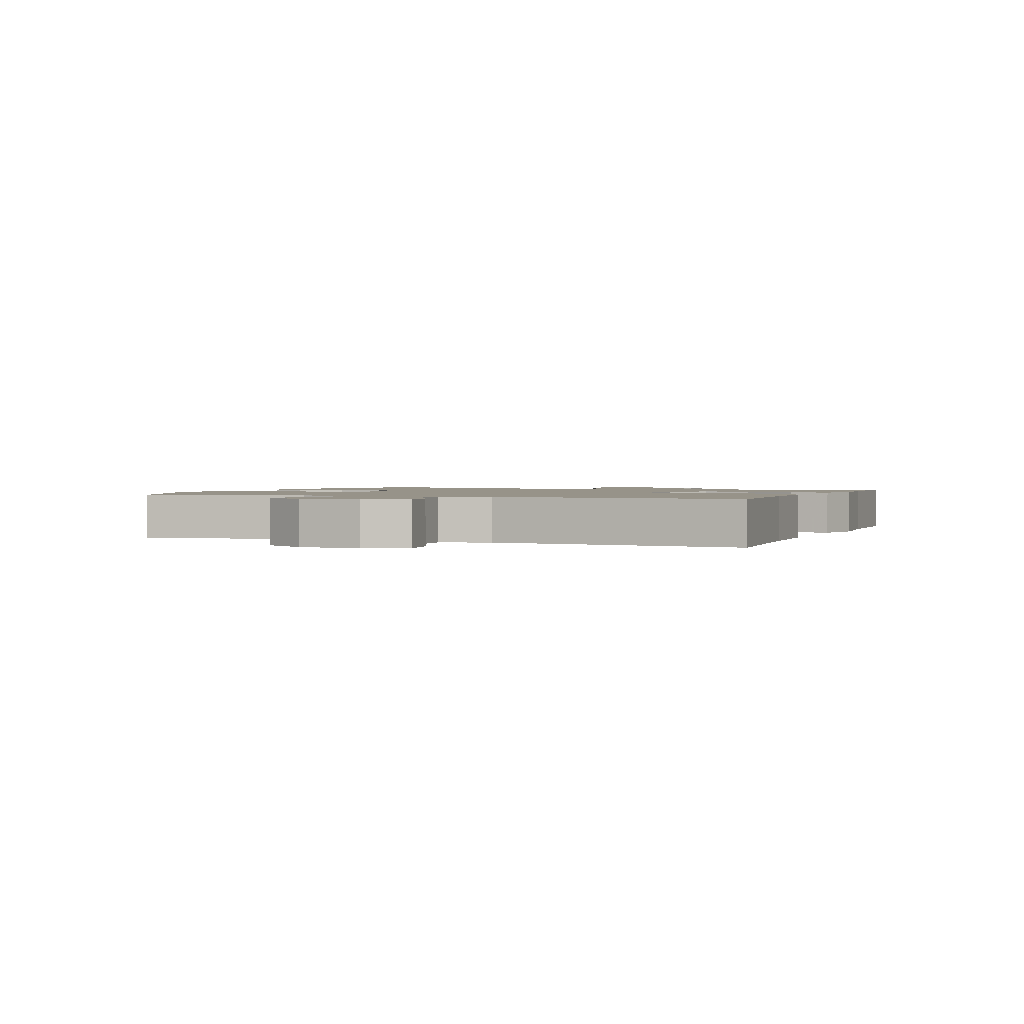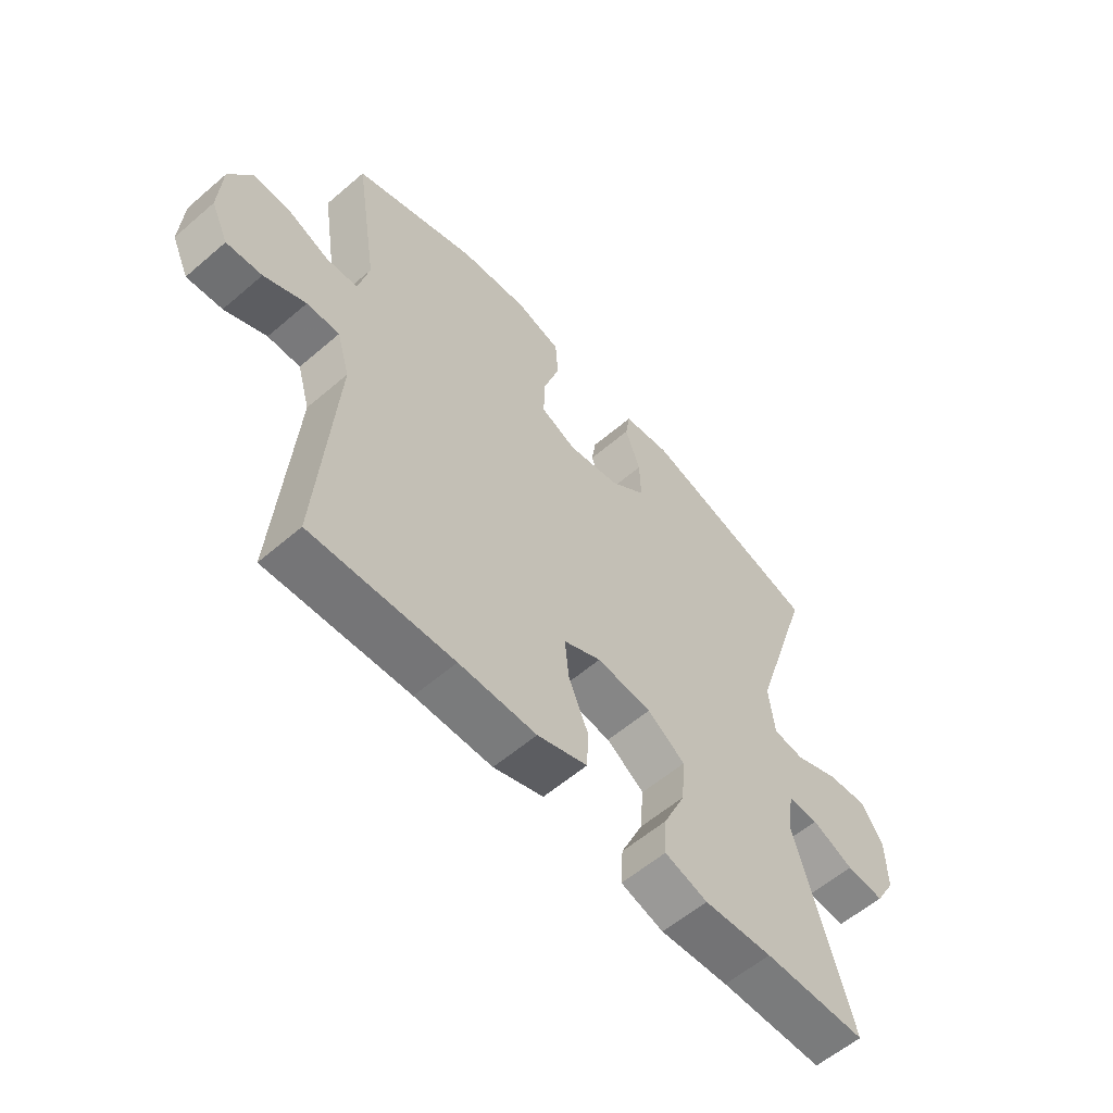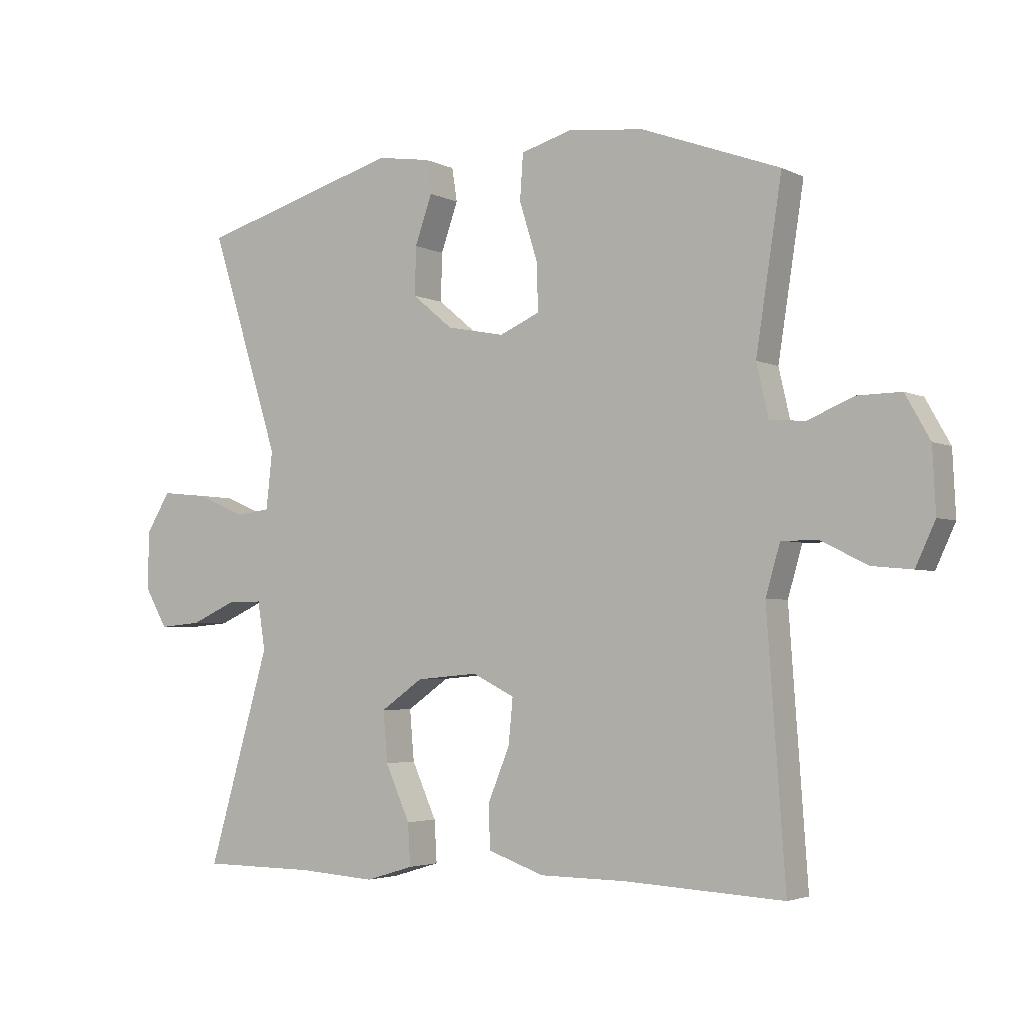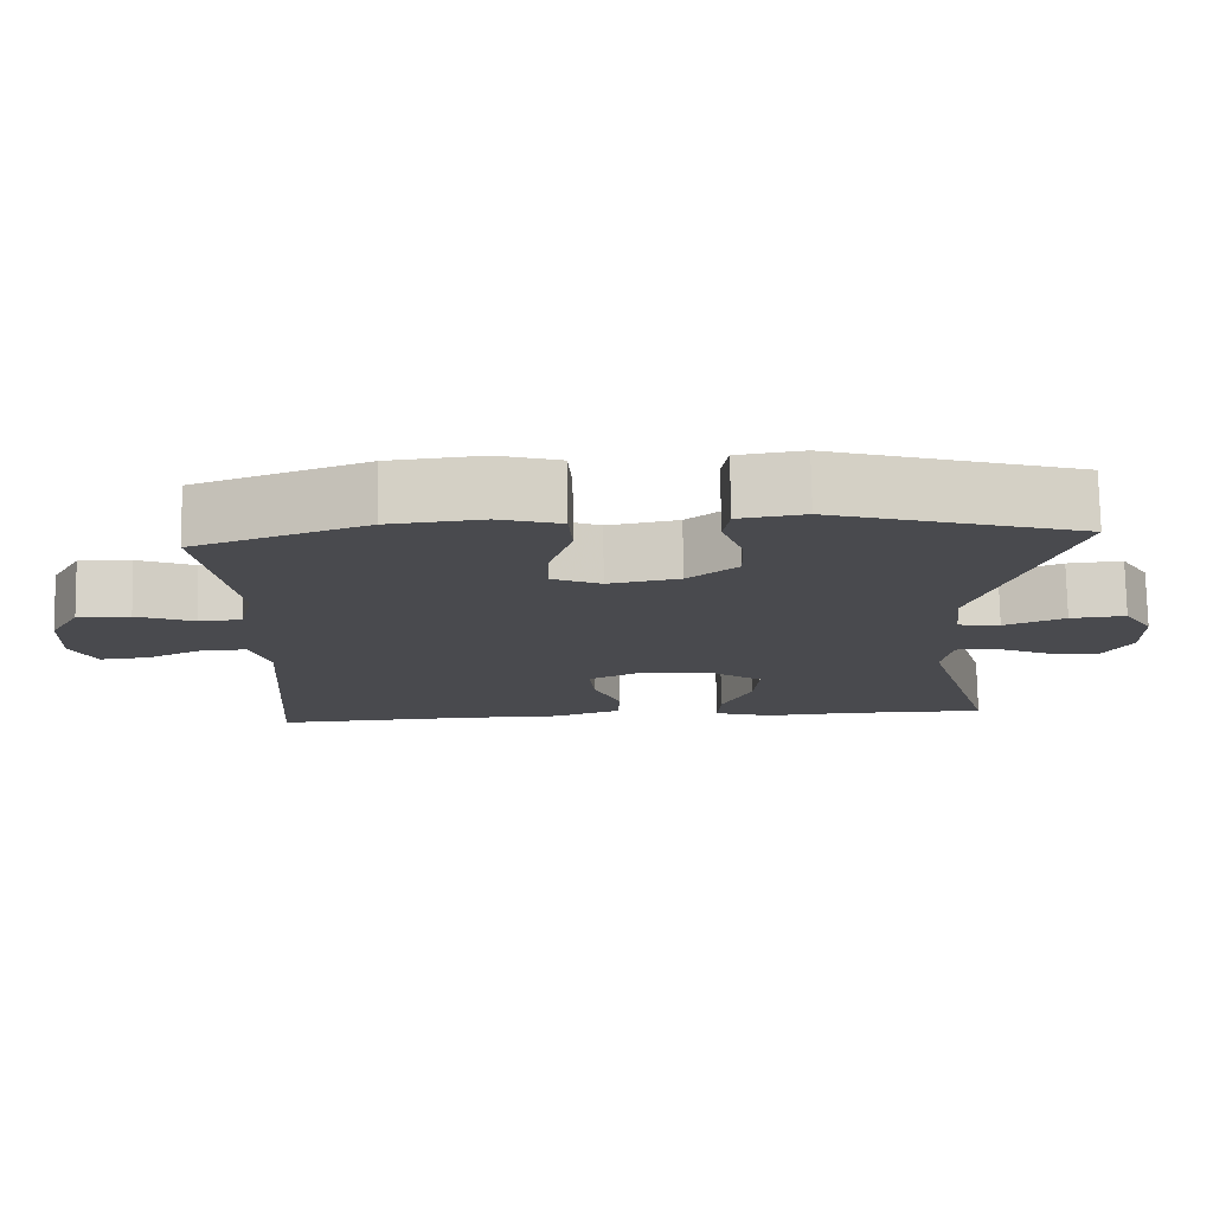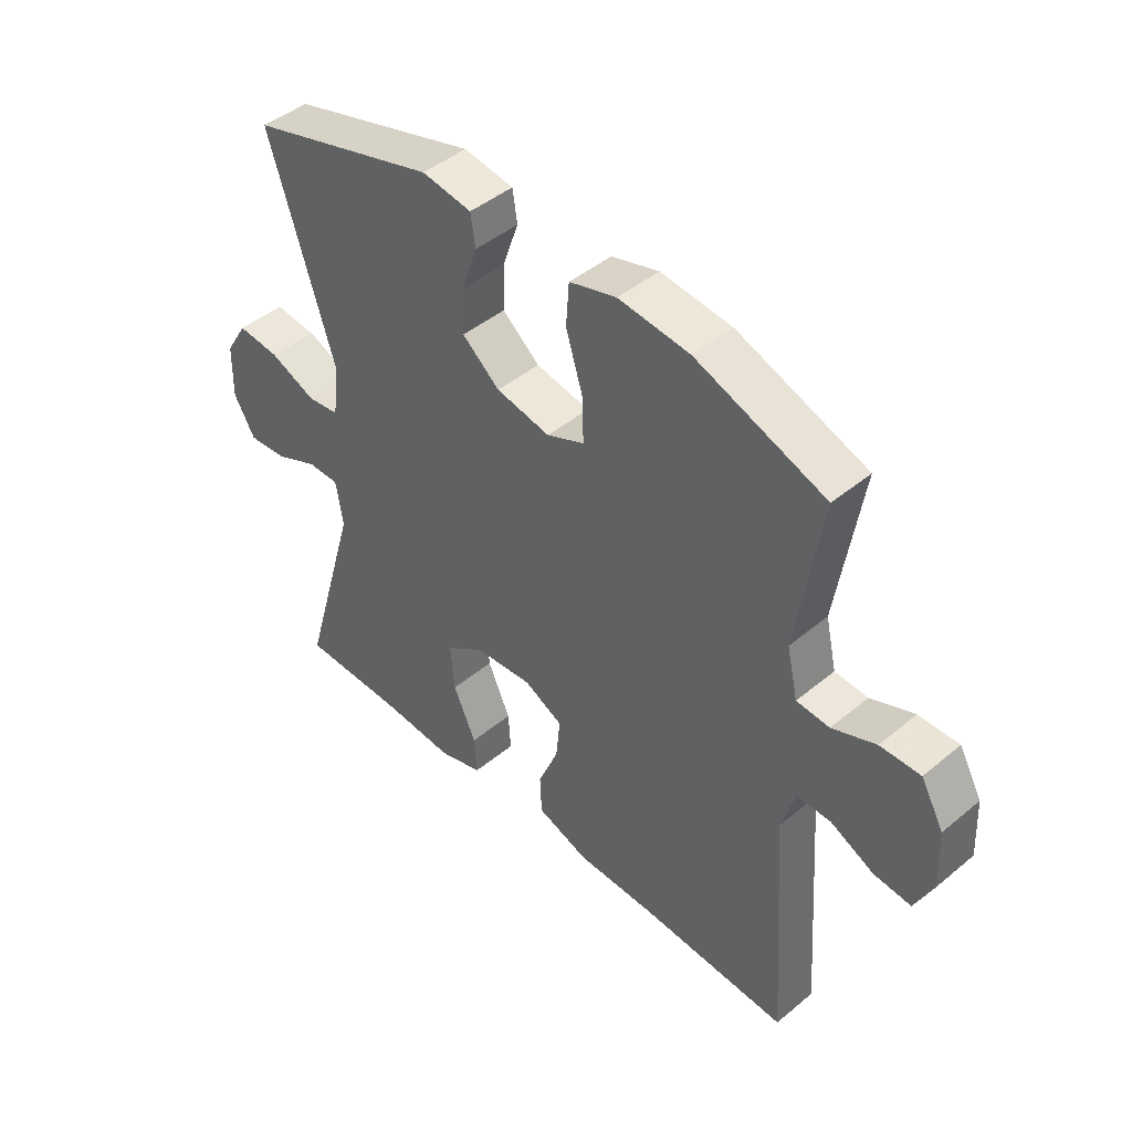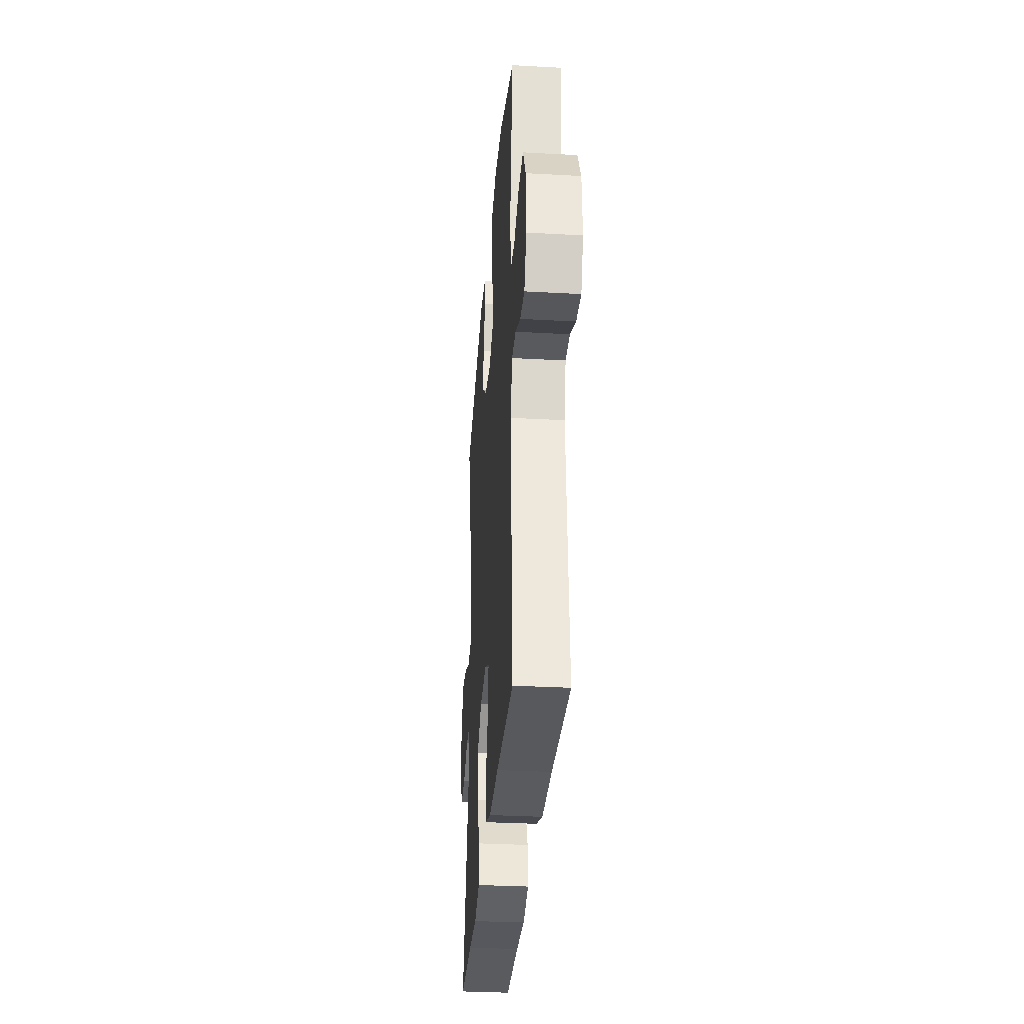
<metadata>
{"format":"obj","ext":"obj","renderer":"f3d","projection":"perspective","resolution":1024,"background":"white","views":[{"elev":1.5,"azim":111.2,"up":"+Y"},{"elev":-58.6,"azim":131.5,"up":"+Z"},{"elev":-3.4,"azim":32.6,"up":"+Z"},{"elev":76.6,"azim":179.0,"up":"+Z"},{"elev":45.0,"azim":46.2,"up":"+Z"},{"elev":-32.7,"azim":85.6,"up":"+Z"}]}
</metadata>
<code>
v 0.5 0.07 -0.5
v 0.248 0.07 -0.487
v 0.111 0.07 -0.486
v 0.022 0.07 -0.455
v 0.019 0.07 -0.387
v 0.054 0.07 -0.302
v 0.061 0.07 -0.23
v -0.006 0.07 -0.197
v -0.104 0.07 -0.206
v -0.171 0.07 -0.253
v -0.164 0.07 -0.333
v -0.125 0.07 -0.42
v -0.121 0.07 -0.486
v -0.197 0.07 -0.509
v -0.318 0.07 -0.501
v -0.5 0.07 -0.5
v -0.402 0.07 -0.162
v -0.414 0.07 -0.086
v -0.468 0.07 -0.086
v -0.542 0.07 -0.119
v -0.609 0.07 -0.125
v -0.645 0.07 -0.062
v -0.643 0.07 0.03
v -0.605 0.07 0.092
v -0.533 0.07 0.085
v -0.454 0.07 0.052
v -0.399 0.07 0.059
v -0.389 0.07 0.15
v -0.5 0.07 0.5
v -0.179 0.07 0.593
v -0.094 0.07 0.58
v -0.086 0.07 0.527
v -0.113 0.07 0.45
v -0.115 0.07 0.374
v -0.051 0.07 0.321
v 0.041 0.07 0.303
v 0.105 0.07 0.331
v 0.103 0.07 0.406
v 0.074 0.07 0.499
v 0.079 0.07 0.571
v 0.159 0.07 0.594
v 0.28 0.07 0.581
v 0.5 0.07 0.5
v 0.459 0.07 0.236
v 0.478 0.07 0.153
v 0.534 0.07 0.149
v 0.608 0.07 0.179
v 0.676 0.07 0.18
v 0.715 0.07 0.111
v 0.72 0.07 0.011
v 0.689 0.07 -0.056
v 0.626 0.07 -0.05
v 0.552 0.07 -0.014
v 0.494 0.07 -0.013
v 0.471 0.07 -0.092
v 0.5 0 -0.5
v 0.248 0 -0.487
v 0.111 0 -0.486
v 0.022 0 -0.455
v 0.019 0 -0.387
v 0.054 0 -0.302
v 0.061 0 -0.23
v -0.006 0 -0.197
v -0.104 0 -0.206
v -0.171 0 -0.253
v -0.164 0 -0.333
v -0.125 0 -0.42
v -0.121 0 -0.486
v -0.197 0 -0.509
v -0.318 0 -0.501
v -0.5 0 -0.5
v -0.402 0 -0.162
v -0.414 0 -0.086
v -0.468 0 -0.086
v -0.542 0 -0.119
v -0.609 0 -0.125
v -0.645 0 -0.062
v -0.643 0 0.03
v -0.605 0 0.092
v -0.533 0 0.085
v -0.454 0 0.052
v -0.399 0 0.059
v -0.389 0 0.15
v -0.5 0 0.5
v -0.179 0 0.593
v -0.094 0 0.58
v -0.086 0 0.527
v -0.113 0 0.45
v -0.115 0 0.374
v -0.051 0 0.321
v 0.041 0 0.303
v 0.105 0 0.331
v 0.103 0 0.406
v 0.074 0 0.499
v 0.079 0 0.571
v 0.159 0 0.594
v 0.28 0 0.581
v 0.5 0 0.5
v 0.459 0 0.236
v 0.478 0 0.153
v 0.534 0 0.149
v 0.608 0 0.179
v 0.676 0 0.18
v 0.715 0 0.111
v 0.72 0 0.011
v 0.689 0 -0.056
v 0.626 0 -0.05
v 0.552 0 -0.014
v 0.494 0 -0.013
v 0.471 0 -0.092
f 50 51 52 53
f 50 53 54
f 49 50 54
f 46 47 48 49
f 45 46 49 54
f 44 45 54 55
f 42 43 44
f 41 42 44 55
f 38 39 40 41
f 37 38 41 55
f 30 31 32 33
f 28 29 30 33
f 27 28 33 34
f 23 24 25 26
f 21 22 23 26
f 19 20 21 26
f 18 19 26 27
f 17 18 27 34
f 15 16 17 34
f 11 12 13 14
f 10 11 14 15
f 3 4 5 6
f 2 3 6 7
f 1 2 7
f 36 37 55 1
f 10 15 34 35
f 9 10 35 36
f 8 9 36
f 7 8 36
f 1 7 36
f 108 107 106 105
f 109 108 105
f 109 105 104
f 104 103 102 101
f 109 104 101 100
f 110 109 100 99
f 99 98 97
f 110 99 97 96
f 96 95 94 93
f 110 96 93 92
f 88 87 86 85
f 88 85 84 83
f 89 88 83 82
f 81 80 79 78
f 81 78 77 76
f 81 76 75 74
f 82 81 74 73
f 89 82 73 72
f 89 72 71 70
f 69 68 67 66
f 70 69 66 65
f 61 60 59 58
f 62 61 58 57
f 62 57 56
f 56 110 92 91
f 90 89 70 65
f 91 90 65 64
f 91 64 63
f 91 63 62
f 91 62 56
f 1 56 57 2
f 2 57 58 3
f 3 58 59 4
f 4 59 60 5
f 5 60 61 6
f 6 61 62 7
f 7 62 63 8
f 8 63 64 9
f 9 64 65 10
f 10 65 66 11
f 11 66 67 12
f 12 67 68 13
f 13 68 69 14
f 14 69 70 15
f 15 70 71 16
f 16 71 72 17
f 17 72 73 18
f 18 73 74 19
f 19 74 75 20
f 20 75 76 21
f 21 76 77 22
f 22 77 78 23
f 23 78 79 24
f 24 79 80 25
f 25 80 81 26
f 26 81 82 27
f 27 82 83 28
f 28 83 84 29
f 29 84 85 30
f 30 85 86 31
f 31 86 87 32
f 32 87 88 33
f 33 88 89 34
f 34 89 90 35
f 35 90 91 36
f 36 91 92 37
f 37 92 93 38
f 38 93 94 39
f 39 94 95 40
f 40 95 96 41
f 41 96 97 42
f 42 97 98 43
f 43 98 99 44
f 44 99 100 45
f 45 100 101 46
f 46 101 102 47
f 47 102 103 48
f 48 103 104 49
f 49 104 105 50
f 50 105 106 51
f 51 106 107 52
f 52 107 108 53
f 53 108 109 54
f 54 109 110 55
f 55 110 56 1

</code>
